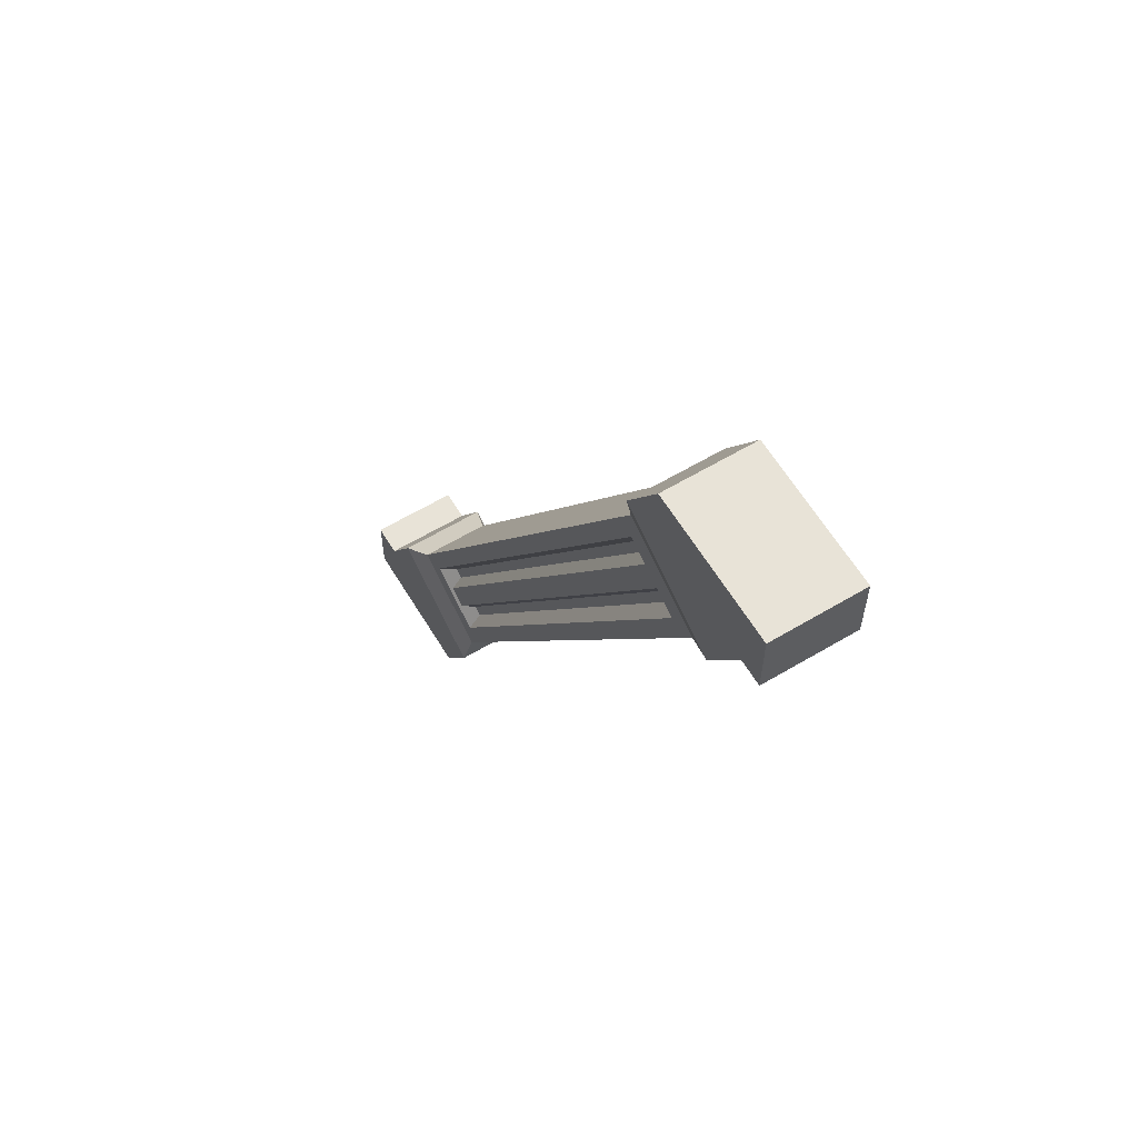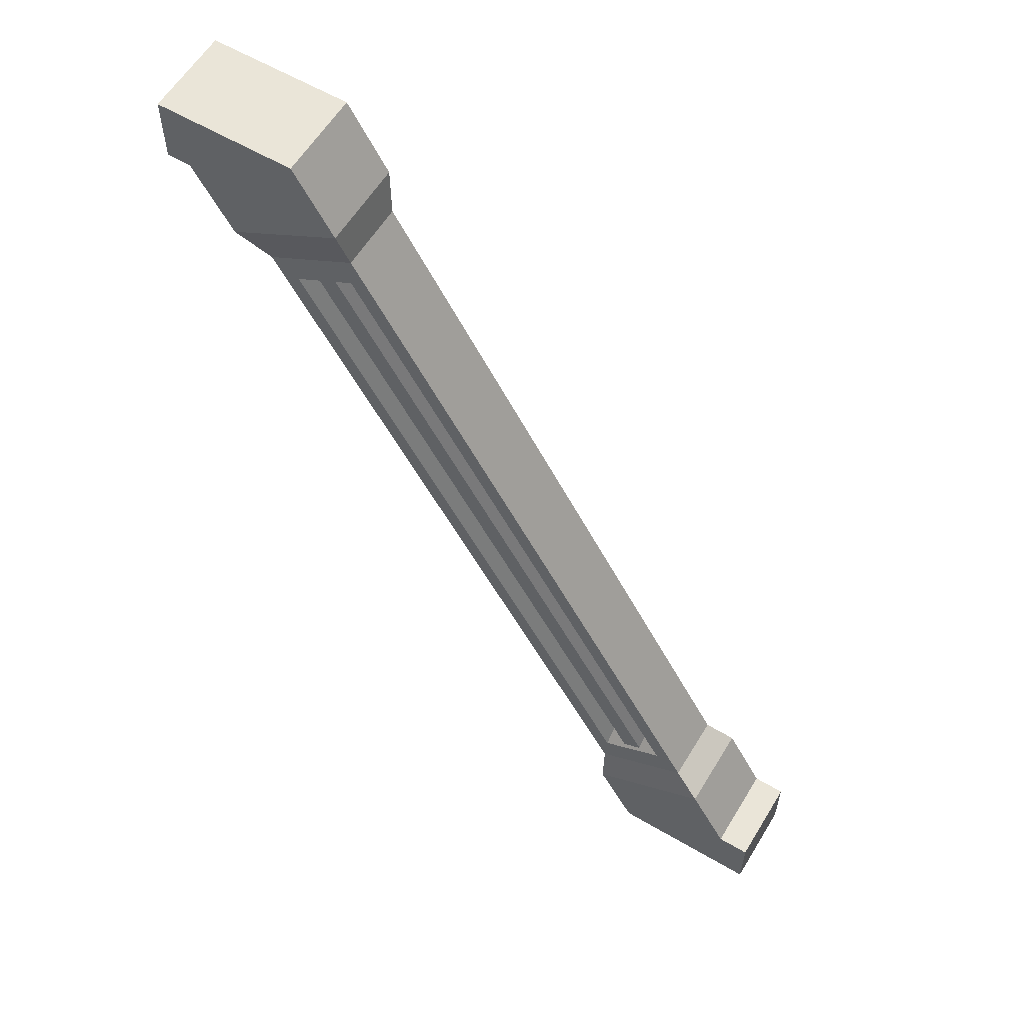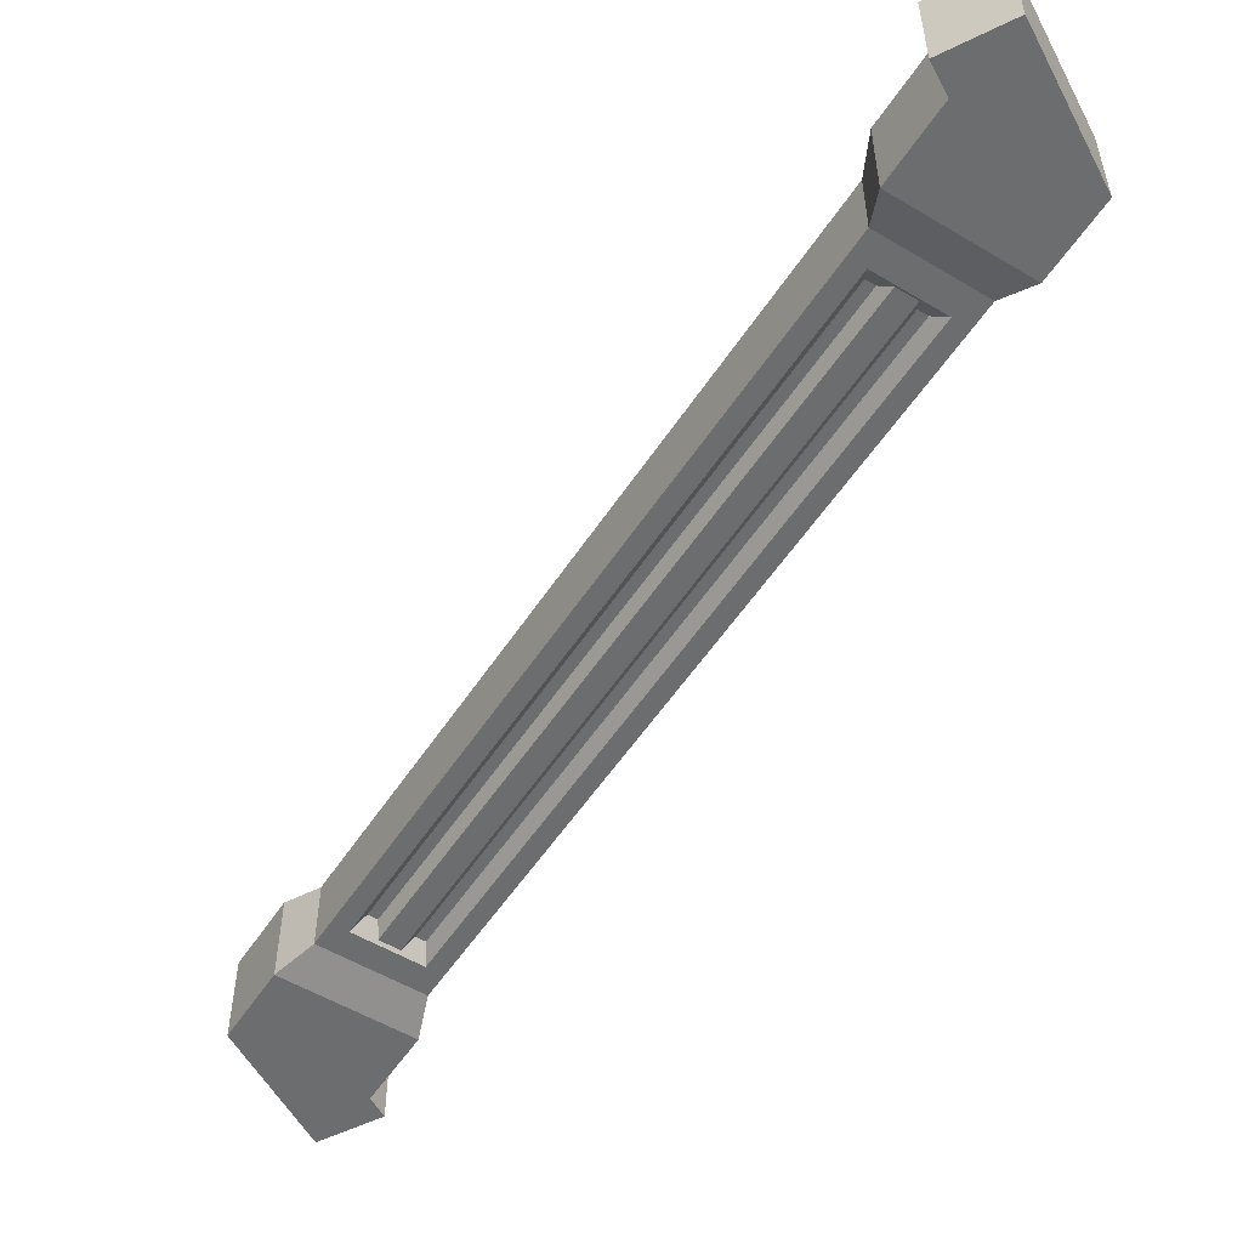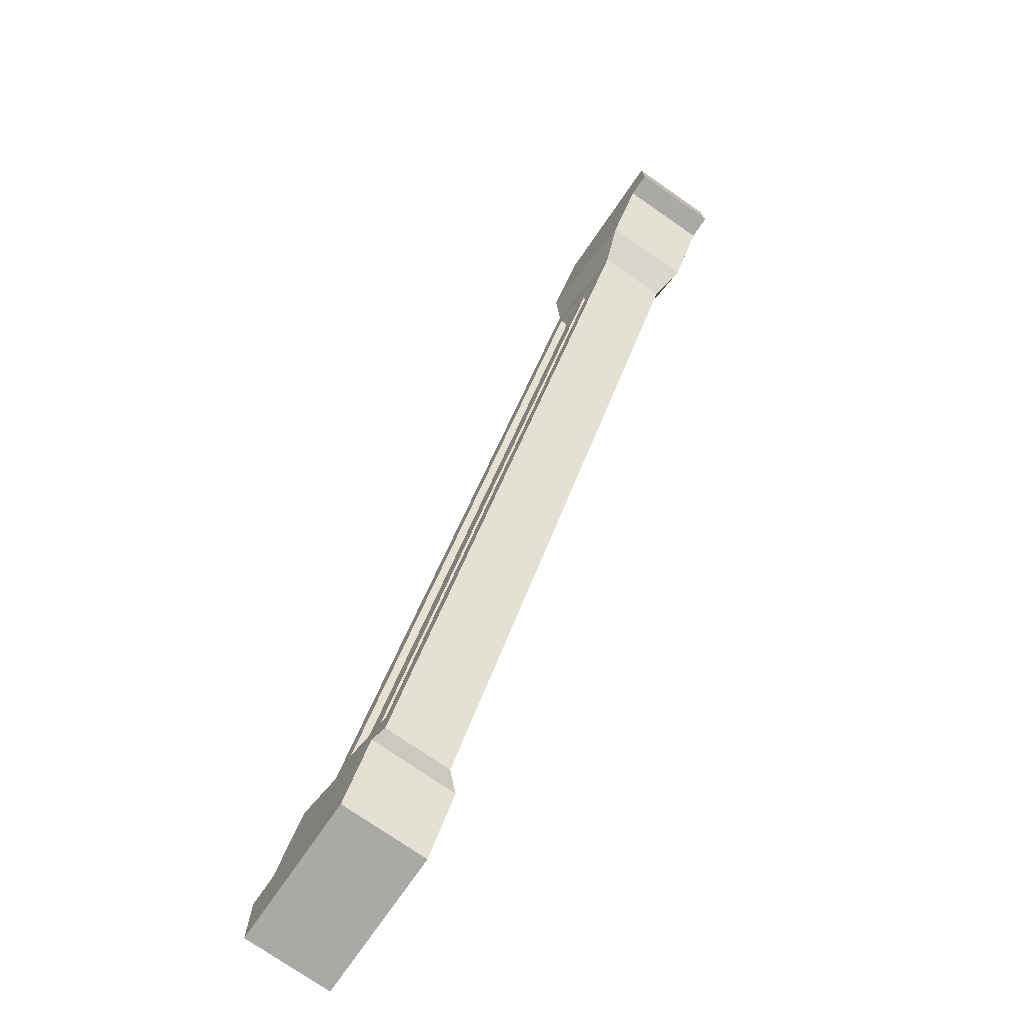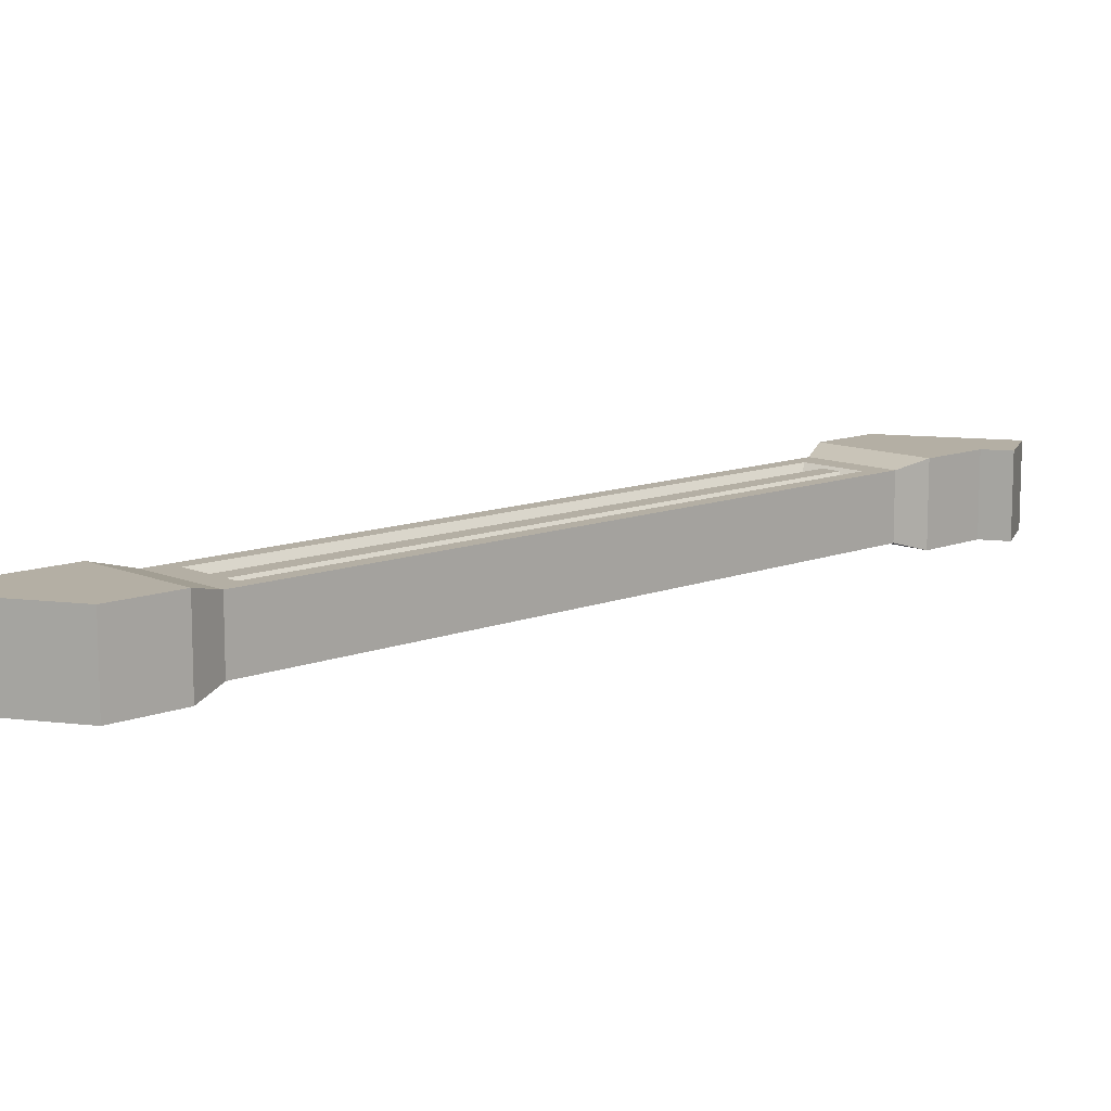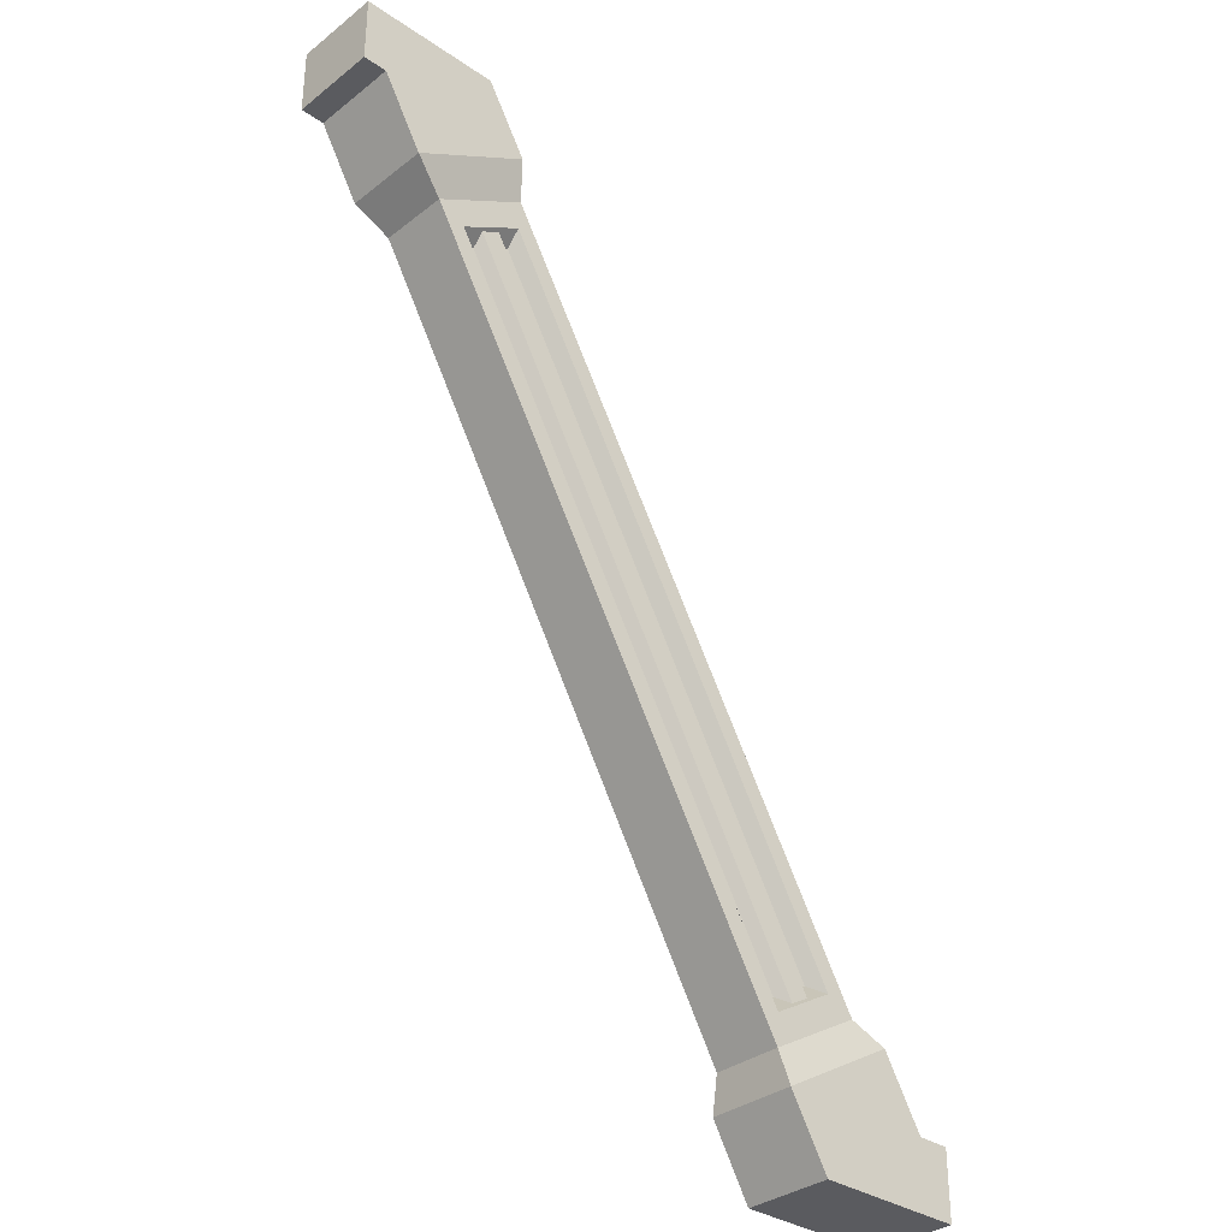
<metadata>
{"format":"obj","ext":"obj","renderer":"f3d","projection":"perspective","resolution":1024,"background":"white","views":[{"elev":61.7,"azim":58.8,"up":"+Y"},{"elev":59.1,"azim":-148.8,"up":"+Y"},{"elev":-53.9,"azim":-62.5,"up":"+Z"},{"elev":-75.3,"azim":55.3,"up":"+Y"},{"elev":11.3,"azim":-163.6,"up":"+Z"},{"elev":-33.3,"azim":136.8,"up":"+Y"}]}
</metadata>
<code>
v 23.3 51.49 6.808
v 33.01 45.88 6.808
v 138.9 251.7 6.808
v 148.6 246.1 6.808
v 140.8 250.6 10.22
v 146.7 247.2 10.22
v 25.21 50.38 10.22
v 31.1 46.98 10.22
v 23.3 51.49 -6.808
v 33.01 45.88 -6.808
v 138.9 251.7 -6.808
v 148.6 246.1 -6.808
v 140.8 250.6 -10.22
v 146.7 247.2 -10.22
v 25.21 50.38 -10.22
v 31.1 46.98 -10.22
v -12.46 21.66 14.07
v 25.06 1.2e-05 14.07
v 148.4 300.3 14.07
v 185.9 278.6 14.07
v 148.4 300.3 -14.07
v 185.9 278.6 -14.07
v -12.46 21.66 -14.07
v 25.06 1.2e-05 -14.07
v 173 256.3 -14.07
v 173 256.3 14.07
v 135.5 277.9 14.07
v 135.5 277.9 -14.07
v 0 43.24 14.07
v 37.51 21.58 14.07
v 37.51 21.58 -14.07
v 0.000381 43.24 -14.07
v 38.69 32.81 -11.09
v 38.69 32.81 11.09
v 9.138 49.87 11.09
v 9.138 49.87 -11.09
v 133.2 264.8 11.09
v 162.8 247.7 11.09
v 162.8 247.7 -11.09
v 133.2 264.8 -11.09
v 38.06 42.97 11.09
v 18.25 54.4 11.09
v 153.6 243.2 11.09
v 133.8 254.6 11.09
v 38.06 42.97 -11.09
v 18.25 54.4 -11.09
v 153.6 243.2 -11.09
v 133.8 254.6 -11.09
v 37.9 47.98 6.808
v 22.67 56.77 6.808
v 149.2 240.8 6.808
v 134 249.6 6.808
v 37.9 47.98 -6.808
v 22.67 56.77 -6.808
v 149.2 240.8 -6.808
v 134 249.6 -6.808
v -22.66 21.66 -14.07
v -22.66 -3.6e-05 -14.07
v -22.66 -3.6e-05 14.07
v -22.66 21.66 14.07
v 193.6 300.3 14.07
v 193.6 278.6 14.07
v 193.6 278.6 -14.07
v 193.6 300.3 -14.07
f 5 7 8 6
f 2 4 6 8
f 7 5 3 1
f 13 14 16 15
f 10 16 14 12
f 15 9 11 13
f 37 38 26 27
f 61 62 63 64
f 28 25 39 40
f 57 58 59 60
f 38 39 25 26
f 40 37 27 28
f 29 30 34 35
f 30 31 33 34
f 36 33 31 32
f 32 29 35 36
f 26 25 22 20
f 27 26 20 19
f 28 27 19 21
f 21 22 25 28
f 17 18 30 29
f 18 24 31 30
f 32 31 24 23
f 23 17 29 32
f 49 51 52 50
f 39 38 34 33
f 54 56 55 53
f 37 40 36 35
f 35 34 41 42
f 41 34 38 43
f 38 37 44 43
f 44 37 35 42
f 33 36 46 45
f 46 36 40 48
f 40 39 47 48
f 47 39 33 45
f 42 41 49 50
f 49 41 43 51
f 43 44 52 51
f 50 52 44 42
f 45 46 54 53
f 54 46 48 56
f 48 47 55 56
f 53 55 47 45
f 23 24 58 57
f 24 18 59 58
f 18 17 60 59
f 17 23 57 60
f 19 20 62 61
f 20 22 63 62
f 22 21 64 63
f 21 19 61 64

</code>
